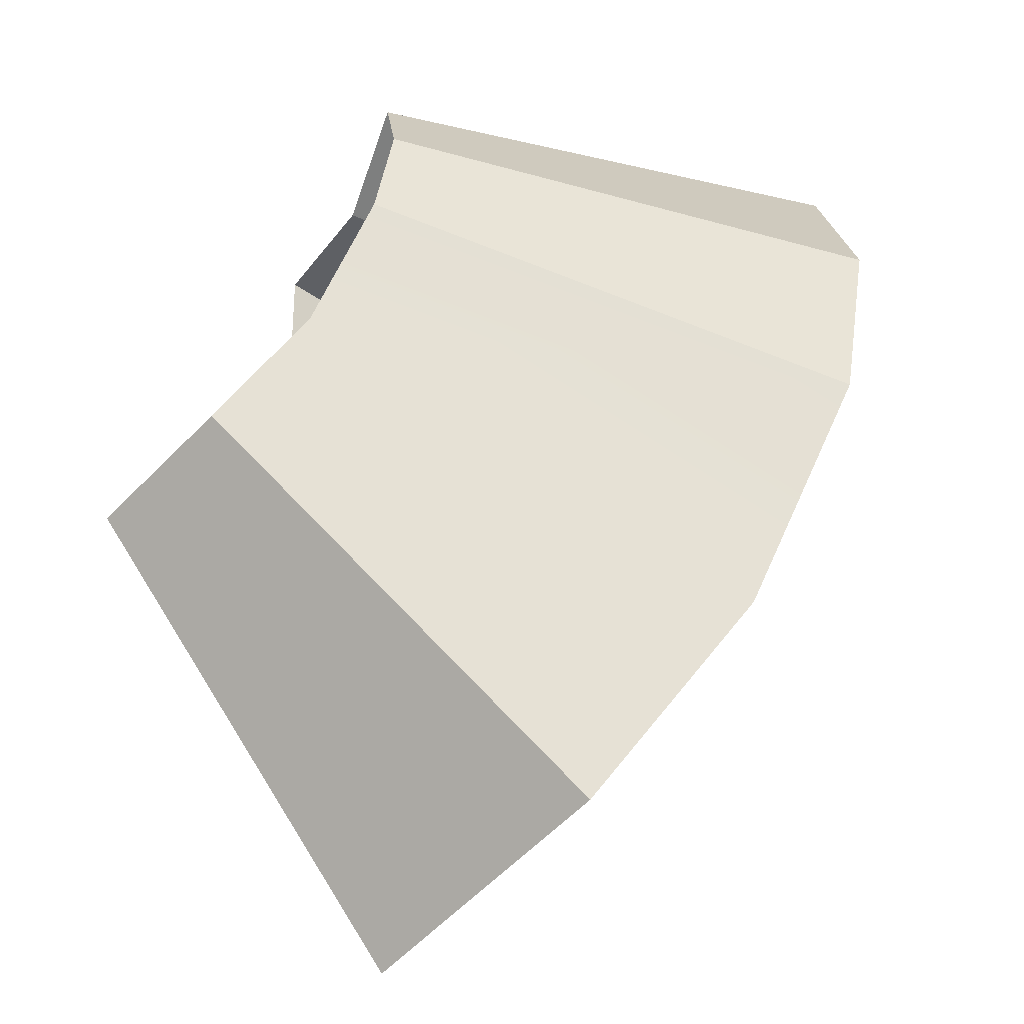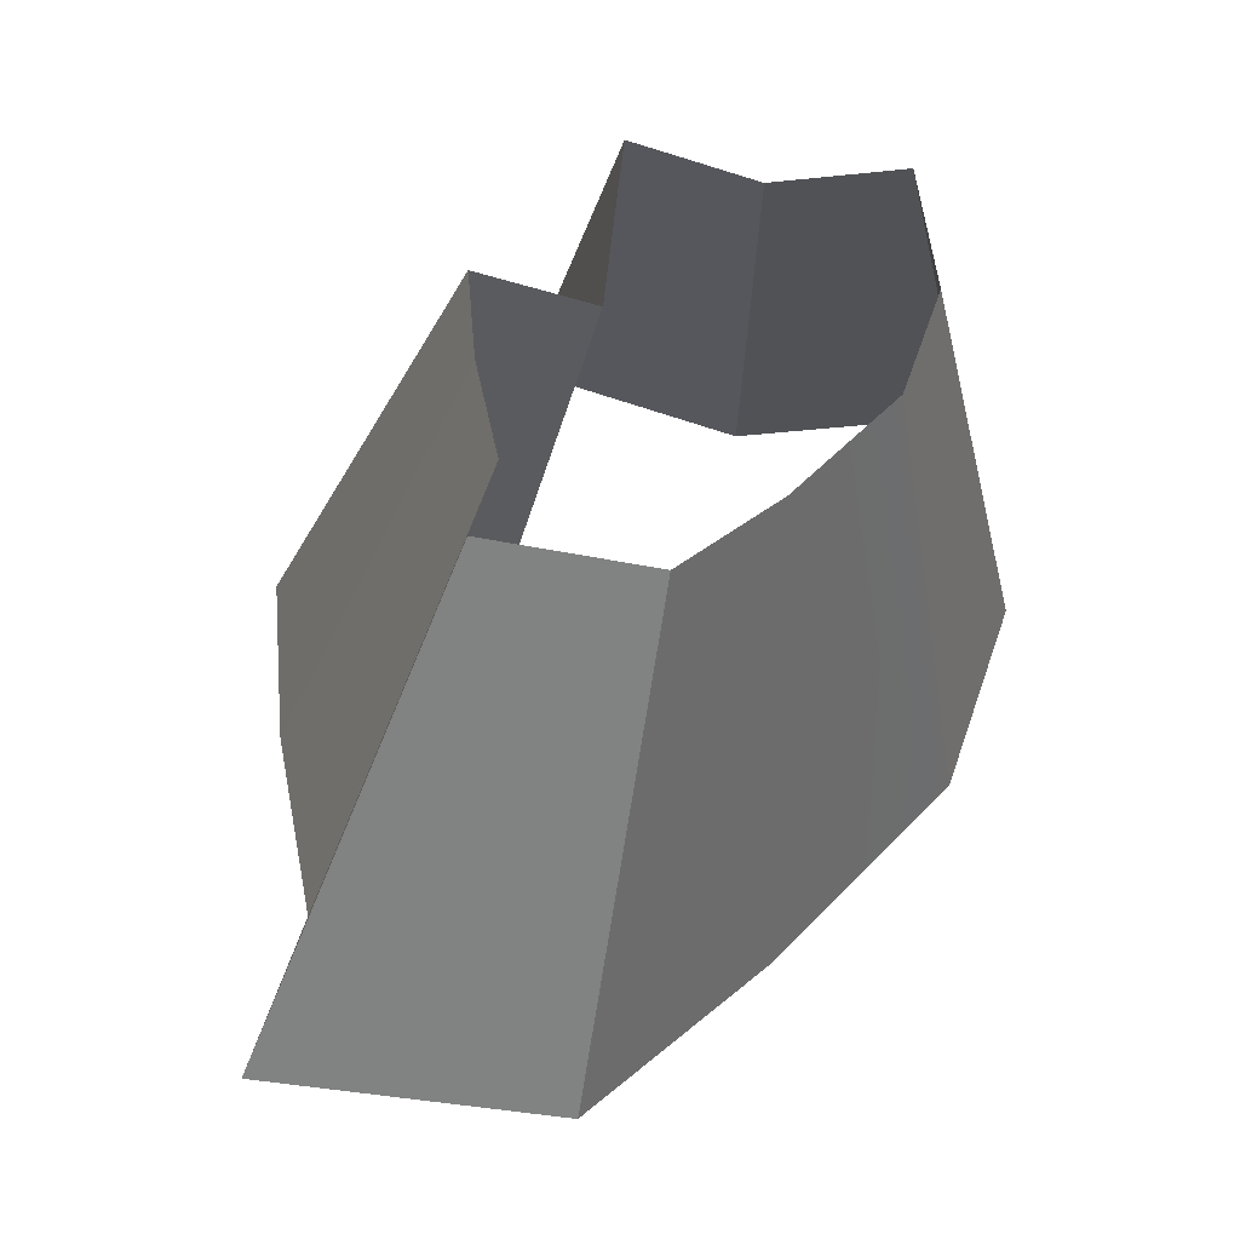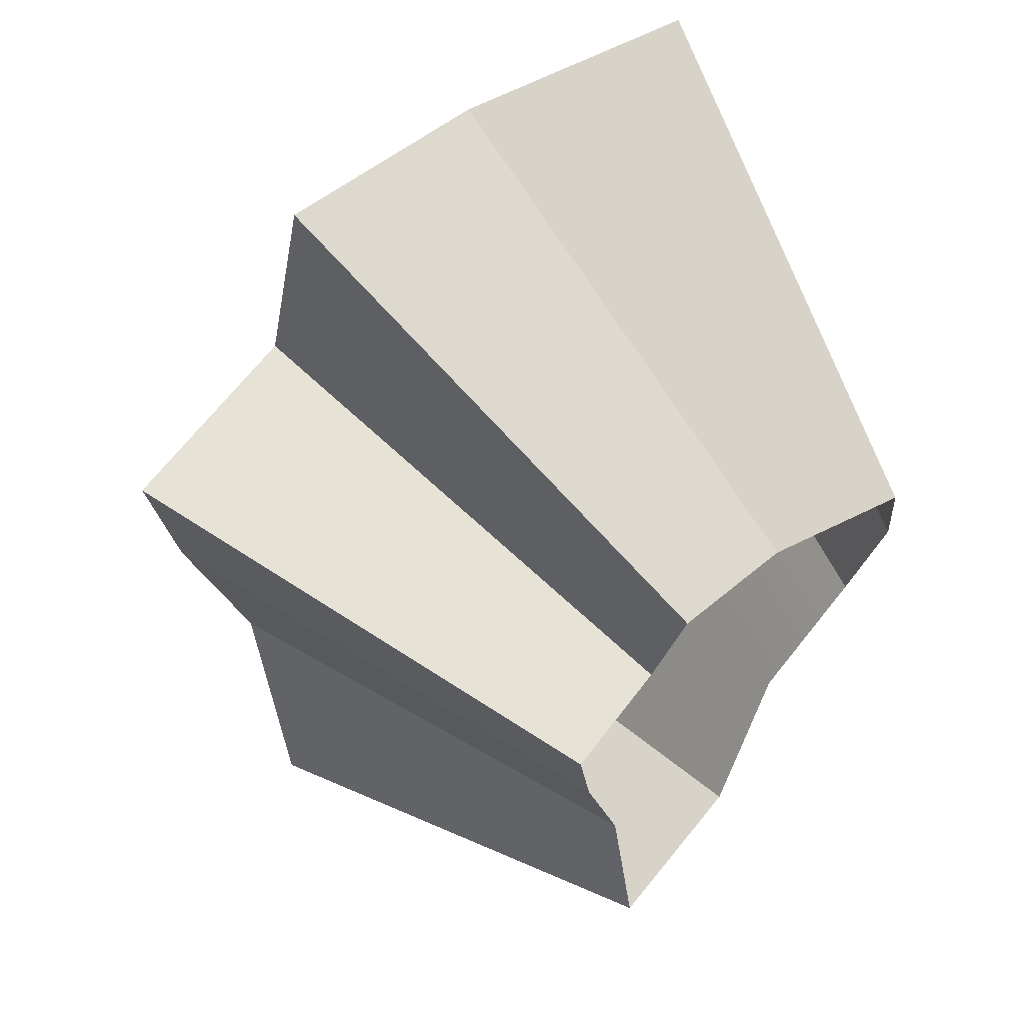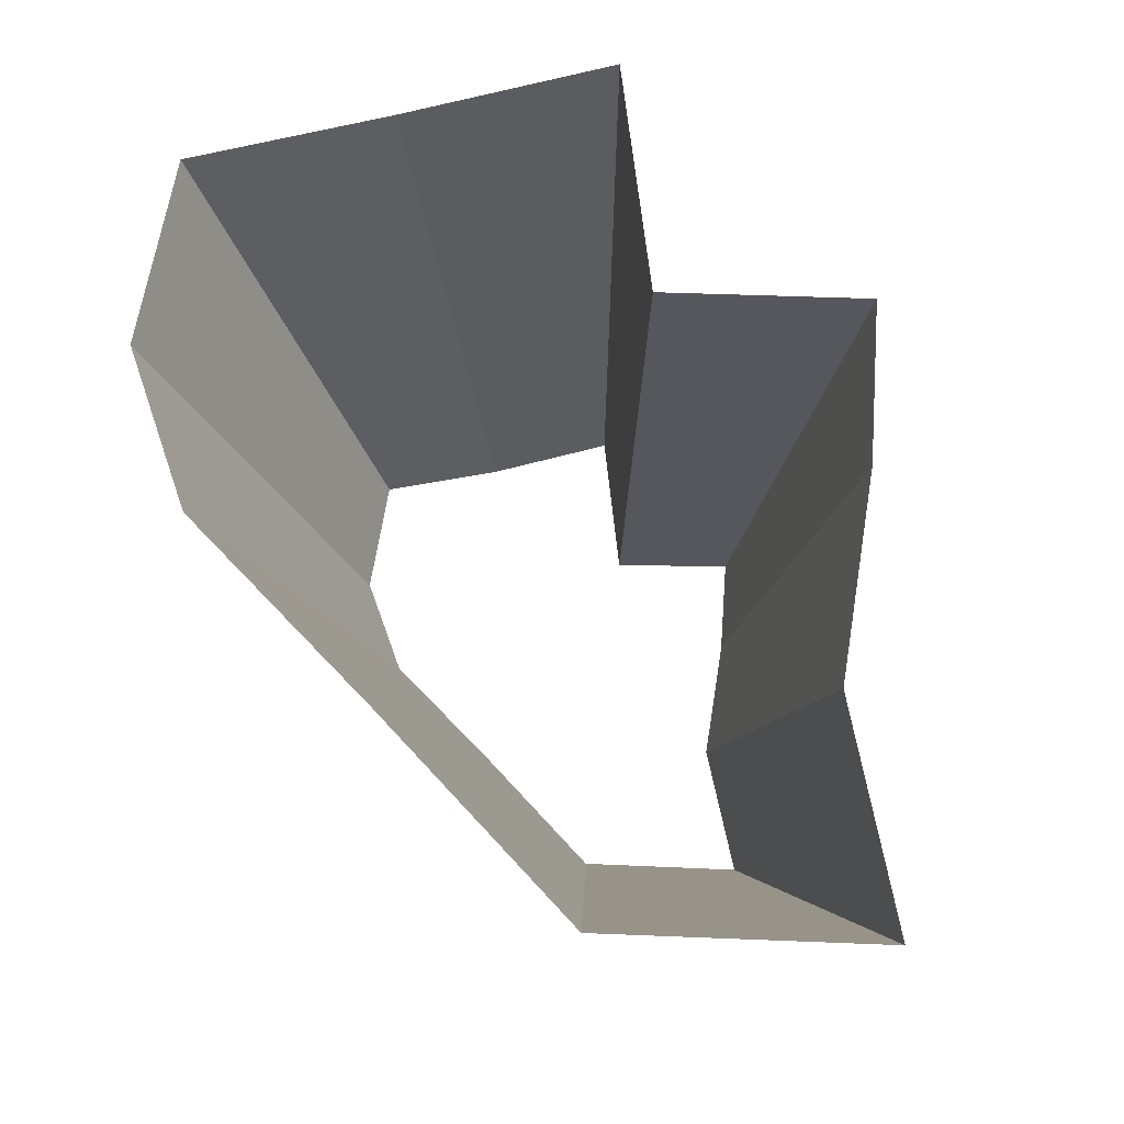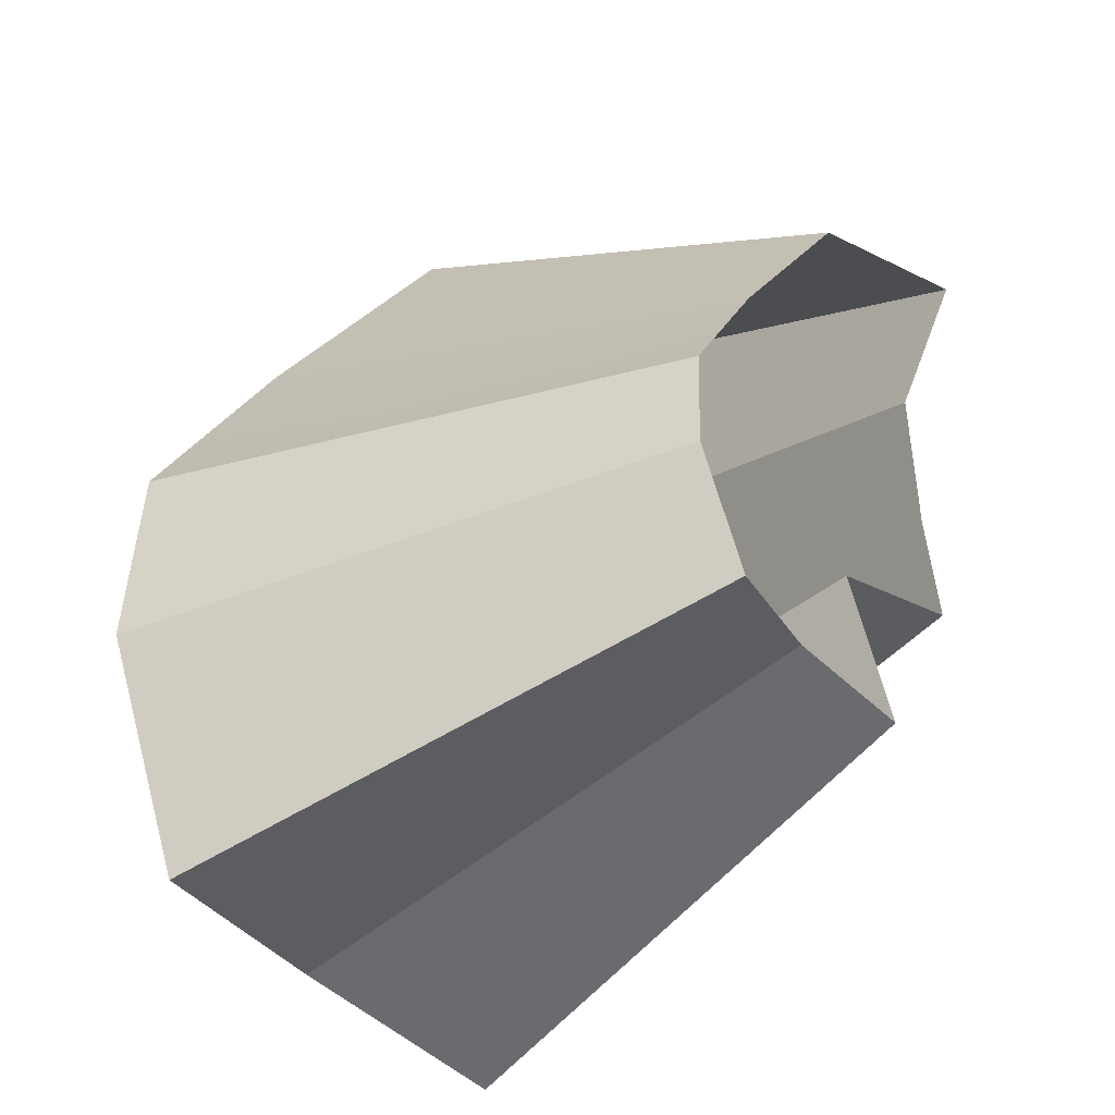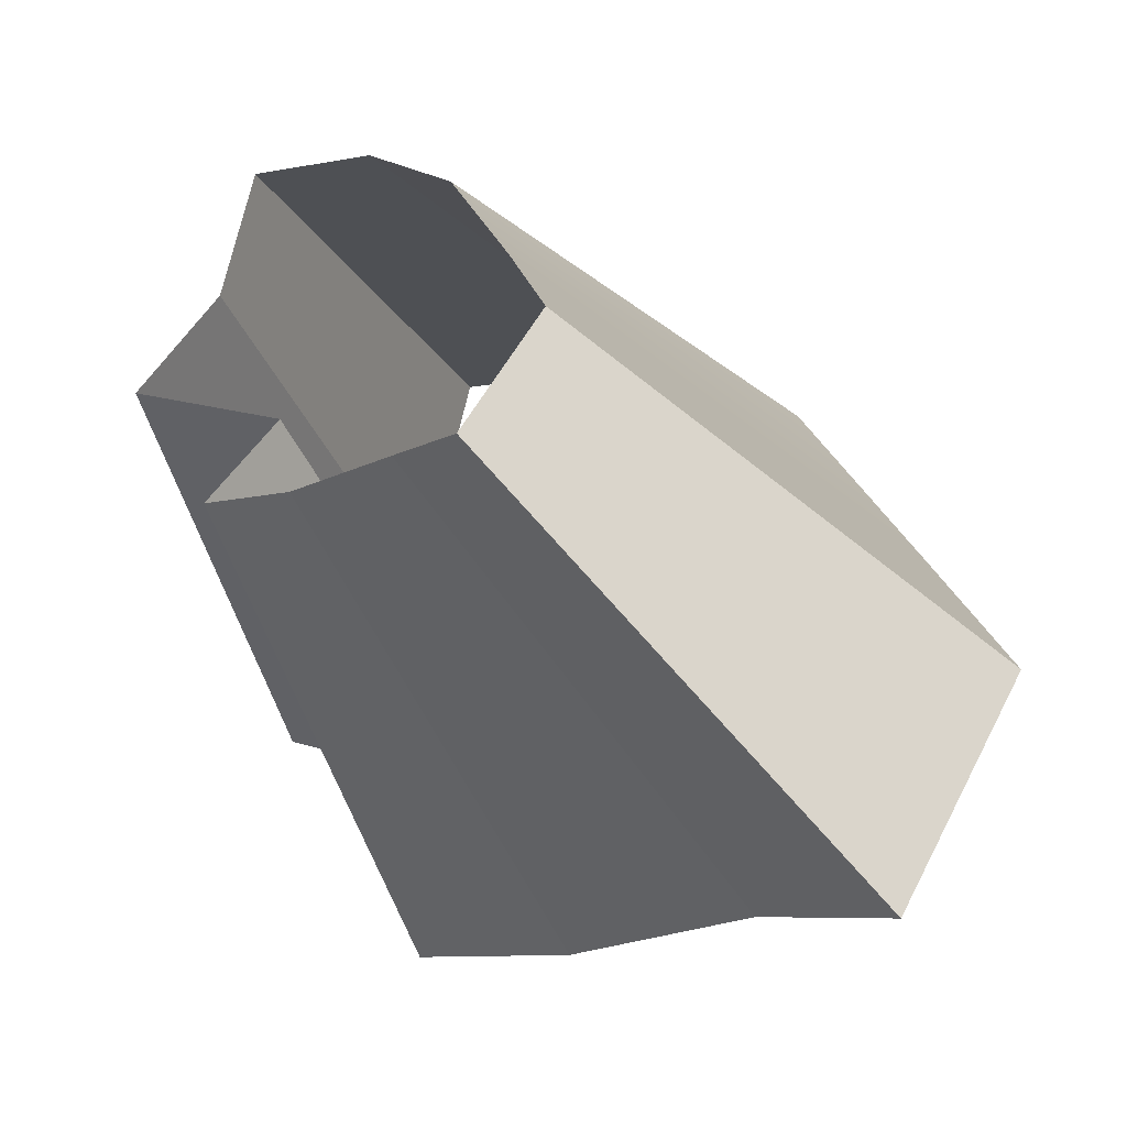
<metadata>
{"format":"obj","ext":"obj","renderer":"f3d","projection":"perspective","resolution":1024,"background":"white","views":[{"elev":-62.2,"azim":-174.8,"up":"+Z"},{"elev":-31.2,"azim":122.5,"up":"+Z"},{"elev":68.3,"azim":88.6,"up":"+Z"},{"elev":-29.6,"azim":-47.1,"up":"+Z"},{"elev":56.3,"azim":-8.7,"up":"+Y"},{"elev":2.2,"azim":124.0,"up":"+Y"}]}
</metadata>
<code>
g shard34
v -0.2004 -0.3185 -0.2148
v -0.2415 -0.3301 -0.1417
v -0.28 -0.2505 -0.2154
v -0.2456 -0.3501 -0.06772
v -0.3072 -0.309 -0.01028
v -0.2465 -0.357 -0.004709
v -0.3433 -0.2172 -0.1473
v -0.3877 -0.1691 -0.07426
v -0.4005 -0.1486 -0.003819
v -0.3041 -0.2928 0.09874
v -0.3567 -0.2328 0.0775
v -0.3916 -0.1563 0.07833
v -0.4346 -0.5941 -0.2551
v -0.3606 -0.5733 -0.3867
v -0.504 -0.4509 -0.3877
v -0.4421 -0.6301 -0.1219
v -0.4437 -0.6427 -0.008476
v -0.553 -0.5562 -0.0185
v -0.6179 -0.391 -0.2652
v -0.7209 -0.2675 -0.006875
v -0.6979 -0.3044 -0.1337
v -0.5474 -0.5271 0.1777
v -0.6421 -0.4191 0.1395
v -0.7048 -0.2813 0.141
v -0.2004 -0.3185 -0.2148
v -0.3606 -0.5733 -0.3867
v -0.4346 -0.5941 -0.2551
v -0.2415 -0.3301 -0.1417
v -0.4421 -0.6301 -0.1219
v -0.2456 -0.3501 -0.06772
v -0.4437 -0.6427 -0.008476
v -0.2465 -0.357 -0.004709
v -0.28 -0.2505 -0.2154
v -0.504 -0.4509 -0.3877
v -0.6979 -0.3044 -0.1337
v -0.3877 -0.1691 -0.07426
v -0.3041 -0.2928 0.09874
v -0.5474 -0.5271 0.1777
v -0.553 -0.5562 -0.0185
v -0.3072 -0.309 -0.01028
v -0.6421 -0.4191 0.1395
v -0.3567 -0.2328 0.0775
v -0.4005 -0.1486 -0.003819
v -0.7209 -0.2675 -0.006875
v -0.7048 -0.2813 0.141
v -0.3916 -0.1563 0.07833
g shard34_0
f 14 13 2
f 1 14 2
f 15 26 25
f 3 15 25
f 27 16 4
f 28 27 4
f 29 17 6
f 30 29 6
f 31 18 5
f 32 31 5
f 19 34 33
f 7 19 33
f 35 19 7
f 36 35 7
f 20 21 8
f 9 20 8
f 22 23 11
f 10 22 11
f 39 38 37
f 40 39 37
f 41 24 12
f 42 41 12
f 45 44 43
f 46 45 43

</code>
